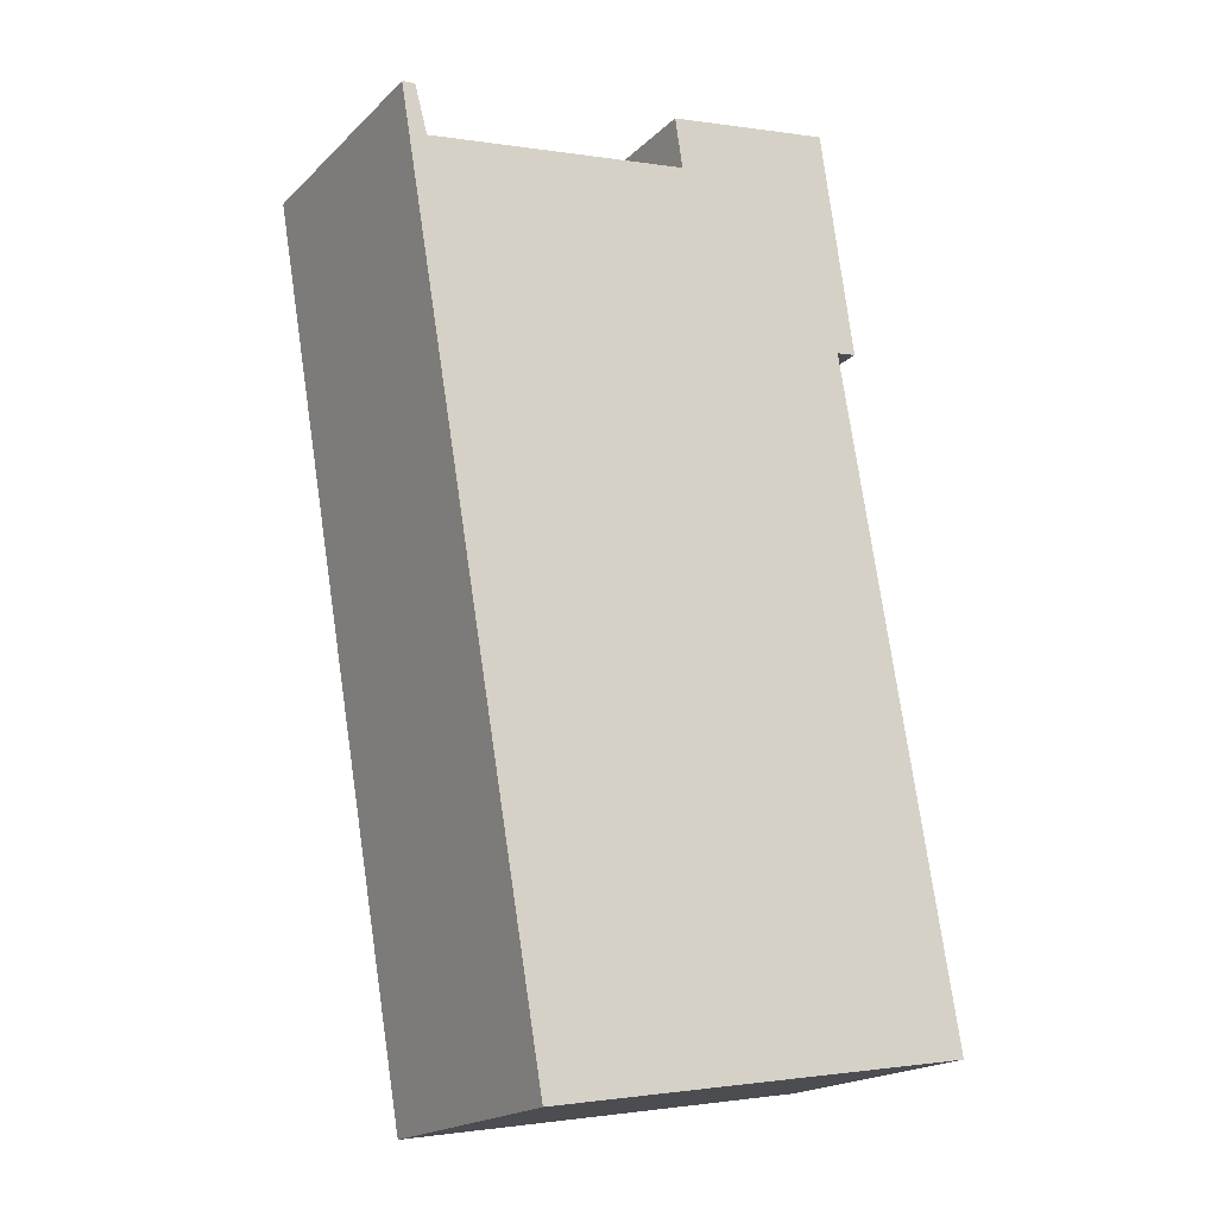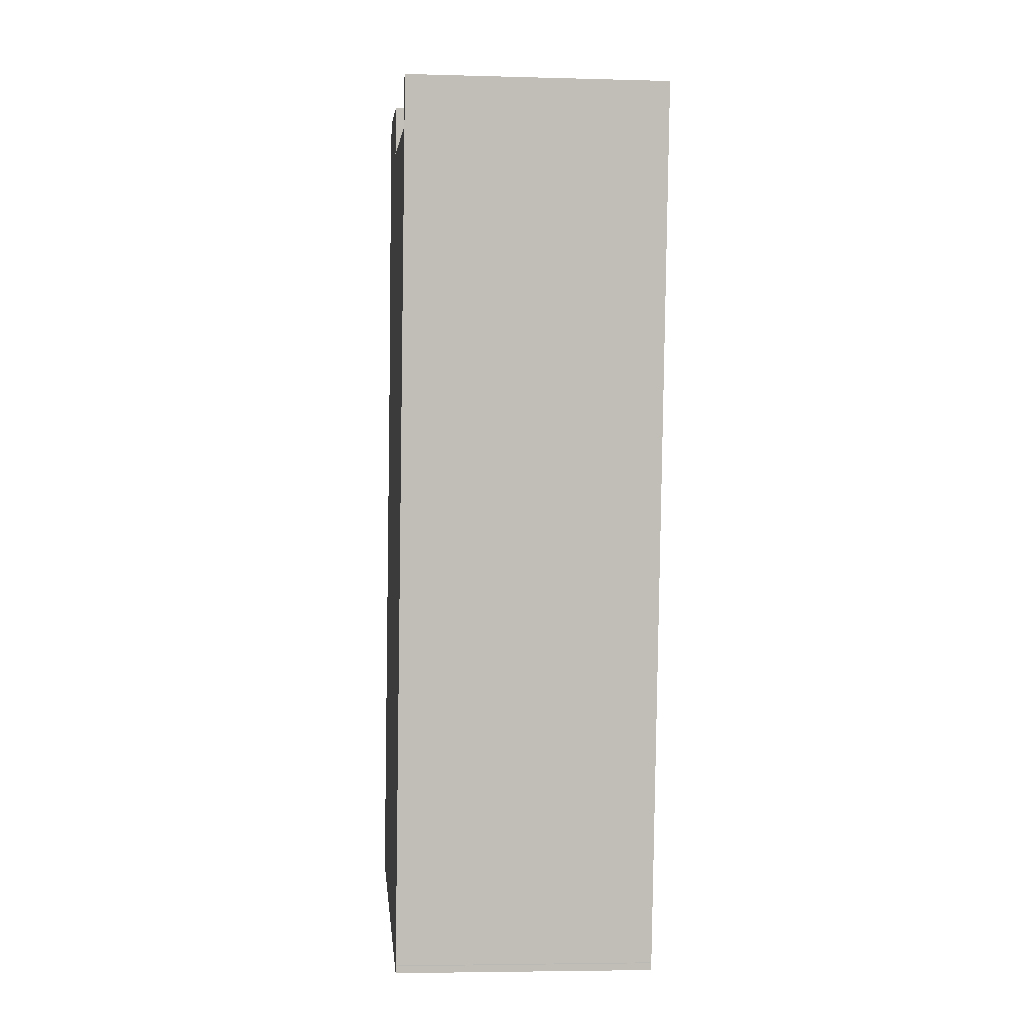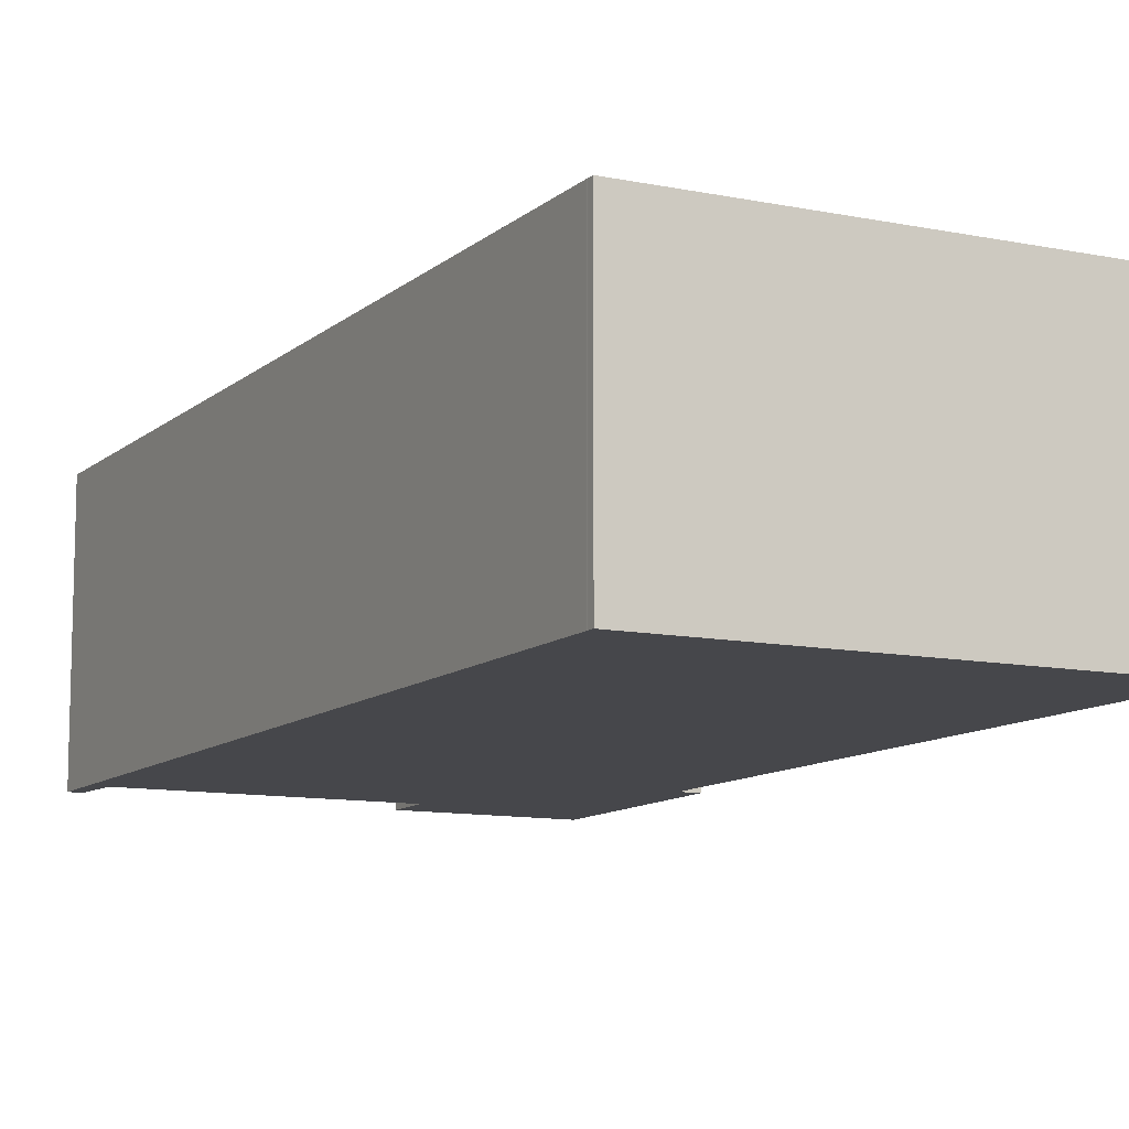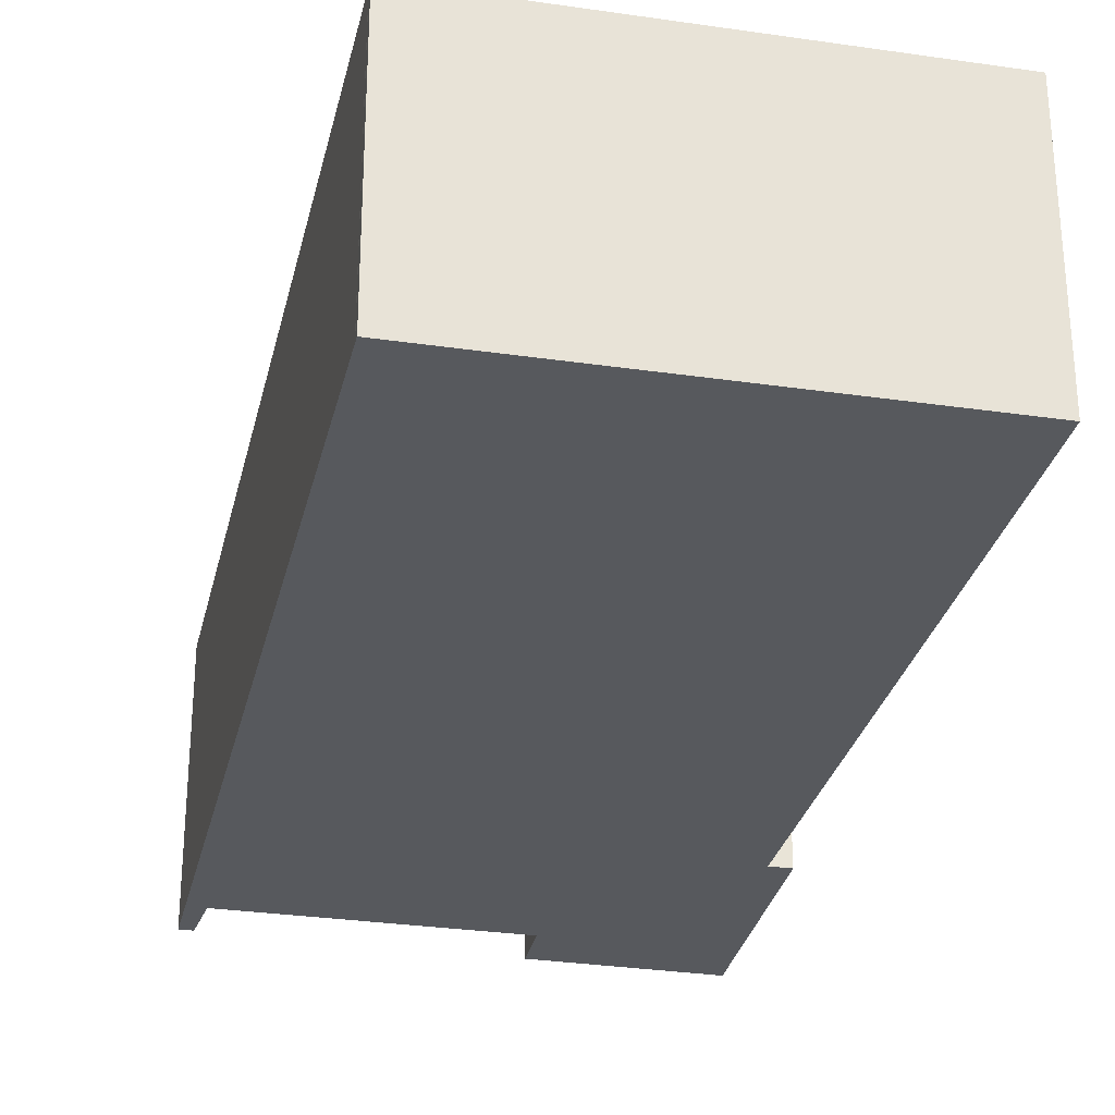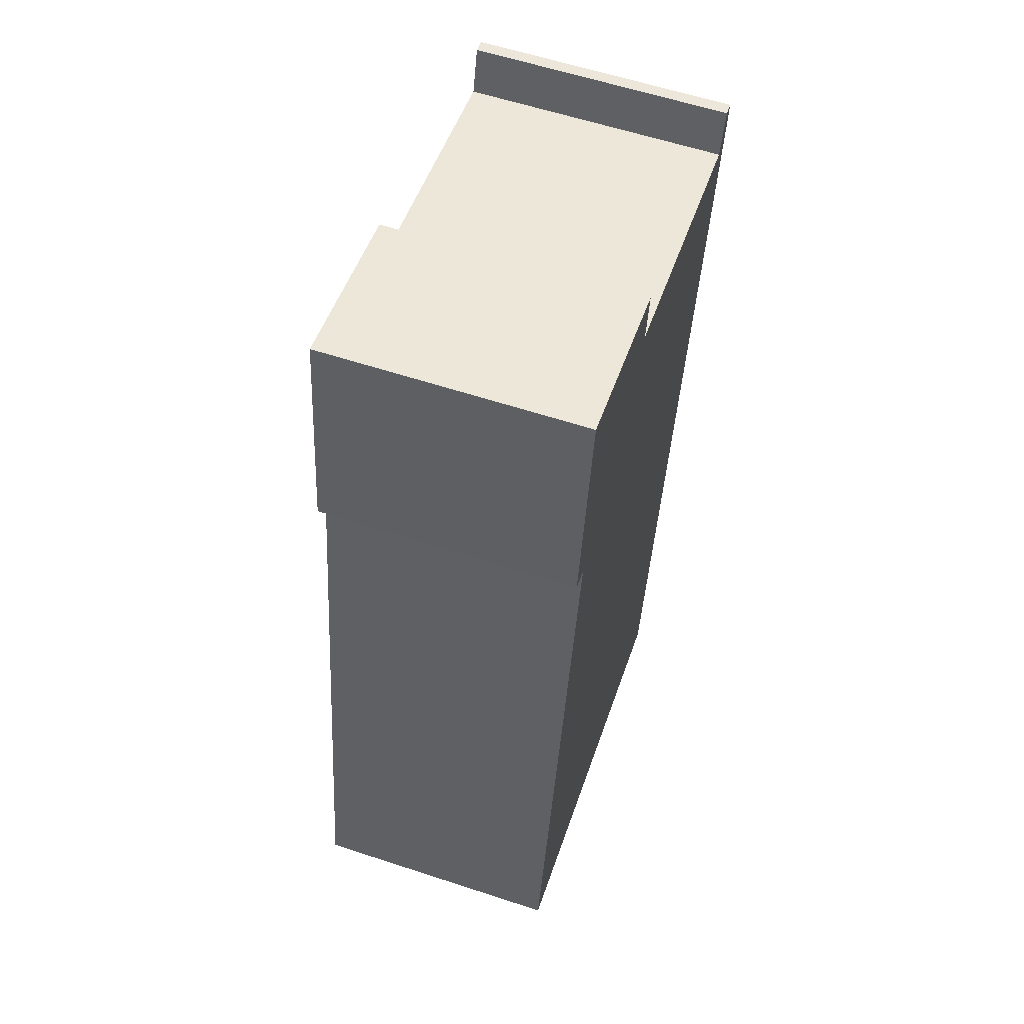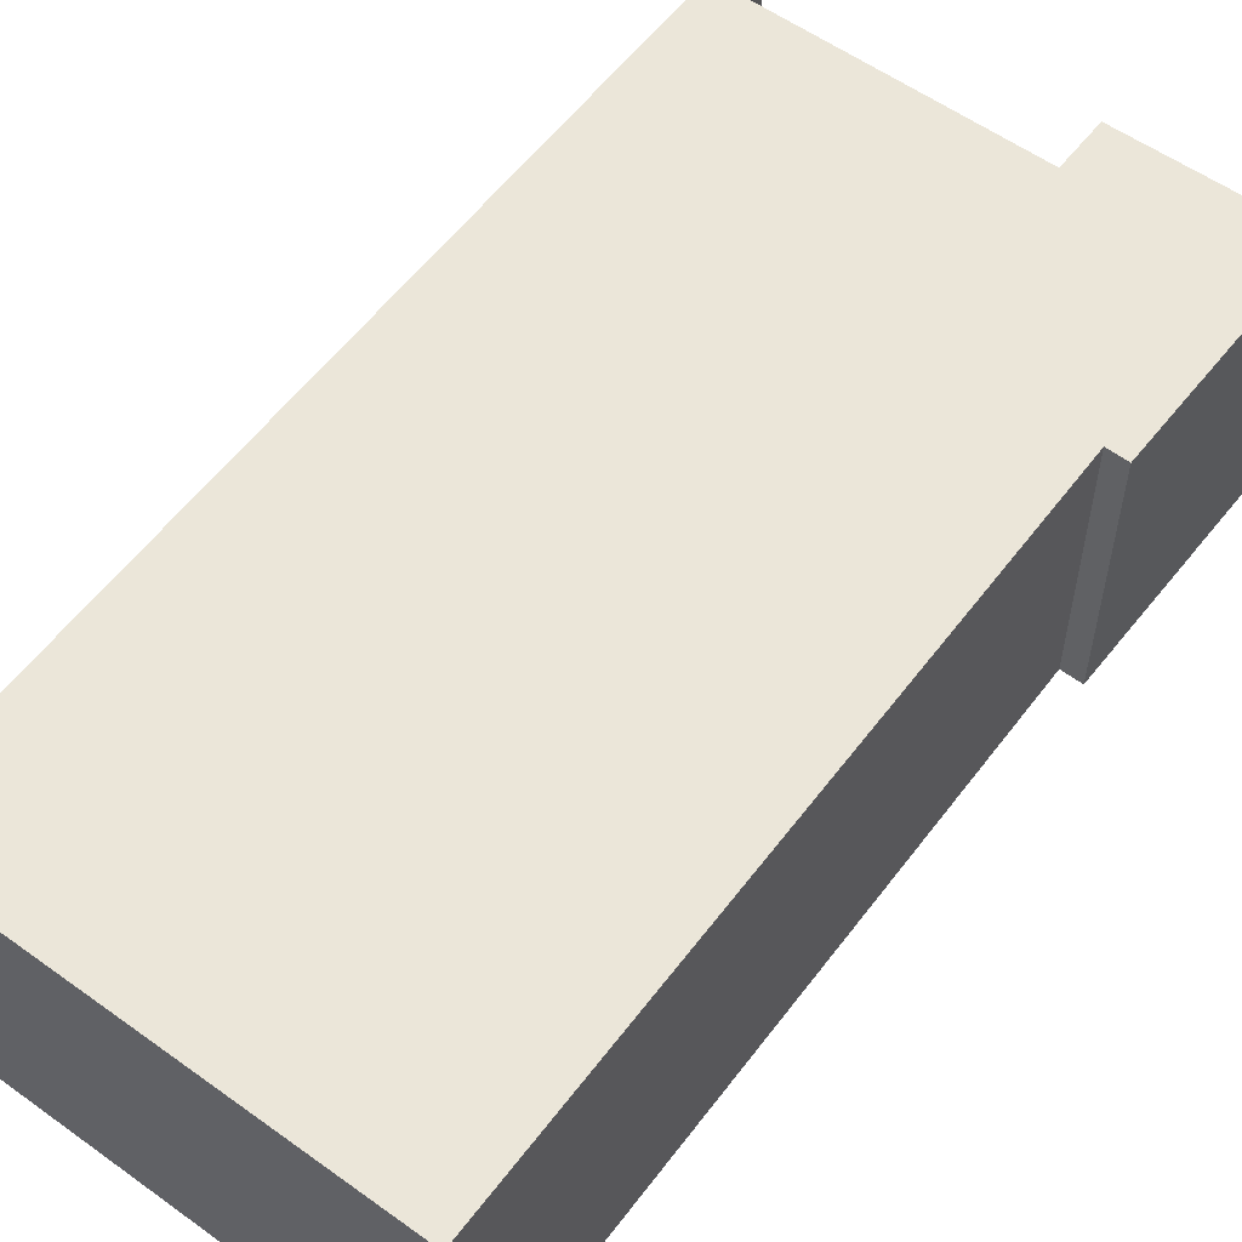
<metadata>
{"format":"obj","ext":"obj","renderer":"f3d","projection":"perspective","resolution":1024,"background":"white","views":[{"elev":-19.0,"azim":149.2,"up":"+Z"},{"elev":-4.9,"azim":84.9,"up":"+Z"},{"elev":-10.7,"azim":162.1,"up":"+Y"},{"elev":-29.4,"azim":177.1,"up":"+Y"},{"elev":60.0,"azim":-71.4,"up":"+Z"},{"elev":56.8,"azim":-133.8,"up":"+Y"}]}
</metadata>
<code>
v  1.901 3.946 13.49
v  1.704 3.946 10.01
v  1.399 3.946 10.05
v  0.023 3.946 0.135
v  3.846 3.946 -0.624
v  0 3.946 2.416e-16
v  0.025 3.946 0.148
v  6.472 3.946 -1.051
v  4.331 3.946 12.27
v  4.447 3.946 13.04
v  6.49 3.946 -0.945
v  6.493 3.946 -0.931
v  8.007 3.946 7.898
v  8.371 3.946 11.6
v  8.762 3.946 12.3
v  8.744 3.946 12.3
v  8.568 3.946 12.33
v  1.399 -6.153e-16 10.05
v  1.901 -8.259e-16 13.49
v  8.371 -7.105e-16 11.6
v  8.568 -7.548e-16 12.33
v  0 0 0
v  0.023 -8.266e-18 0.135
v  1.704 -6.127e-16 10.01
v  0.025 -9.062e-18 0.148
v  4.447 -7.985e-16 13.04
v  4.331 -7.515e-16 12.27
v  8.762 -7.533e-16 12.3
v  8.744 -7.535e-16 12.3
v  8.007 -4.836e-16 7.898
v  6.493 5.701e-17 -0.931
v  6.49 5.786e-17 -0.945
v  6.472 6.436e-17 -1.051
v  3.846 3.821e-17 -0.624
g defaultobject
f 1 2 3
f 4 5 6
f 5 4 7
f 5 7 2
f 5 2 8
f 8 2 1
f 8 1 9
f 9 1 10
f 8 9 11
f 11 9 12
f 9 13 12
f 13 9 14
f 13 14 15
f 15 14 16
f 16 14 17
f 18 1 3
f 1 18 19
f 20 17 14
f 17 20 21
f 22 4 6
f 4 22 7
f 7 22 2
f 2 22 23
f 2 23 24
f 24 23 25
f 19 10 1
f 10 19 26
f 27 14 9
f 14 27 20
f 21 16 17
f 16 21 15
f 15 21 28
f 28 21 29
f 26 9 10
f 9 26 27
f 28 13 15
f 13 28 30
f 13 30 12
f 12 30 31
f 31 11 12
f 11 31 32
f 32 8 11
f 8 32 33
f 33 5 8
f 5 33 6
f 6 33 34
f 6 34 22
f 24 3 2
f 3 24 18
f 32 34 33
f 34 32 22
f 22 32 23
f 23 32 31
f 23 31 30
f 23 30 25
f 25 30 24
f 24 30 20
f 20 30 28
f 20 28 29
f 20 29 21
f 24 19 18
f 19 24 27
f 27 24 20
f 19 27 26

</code>
